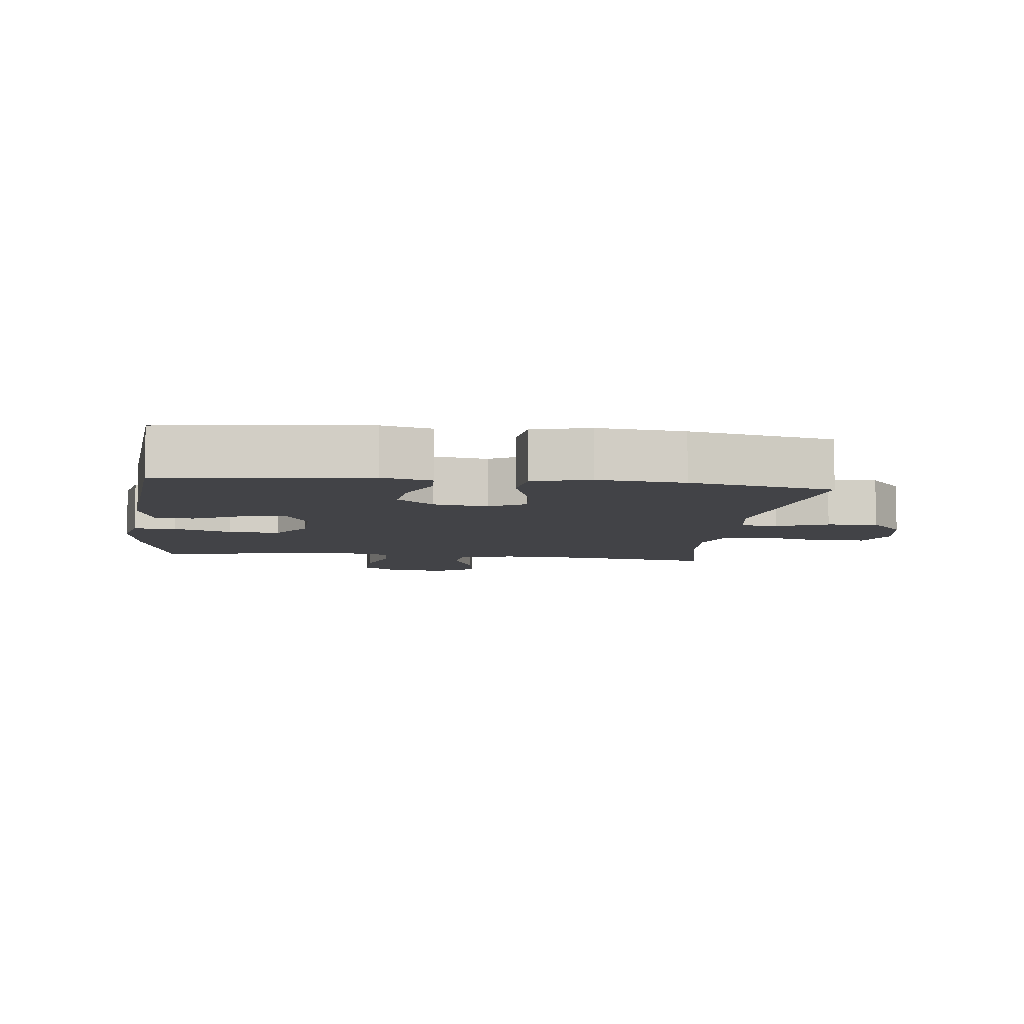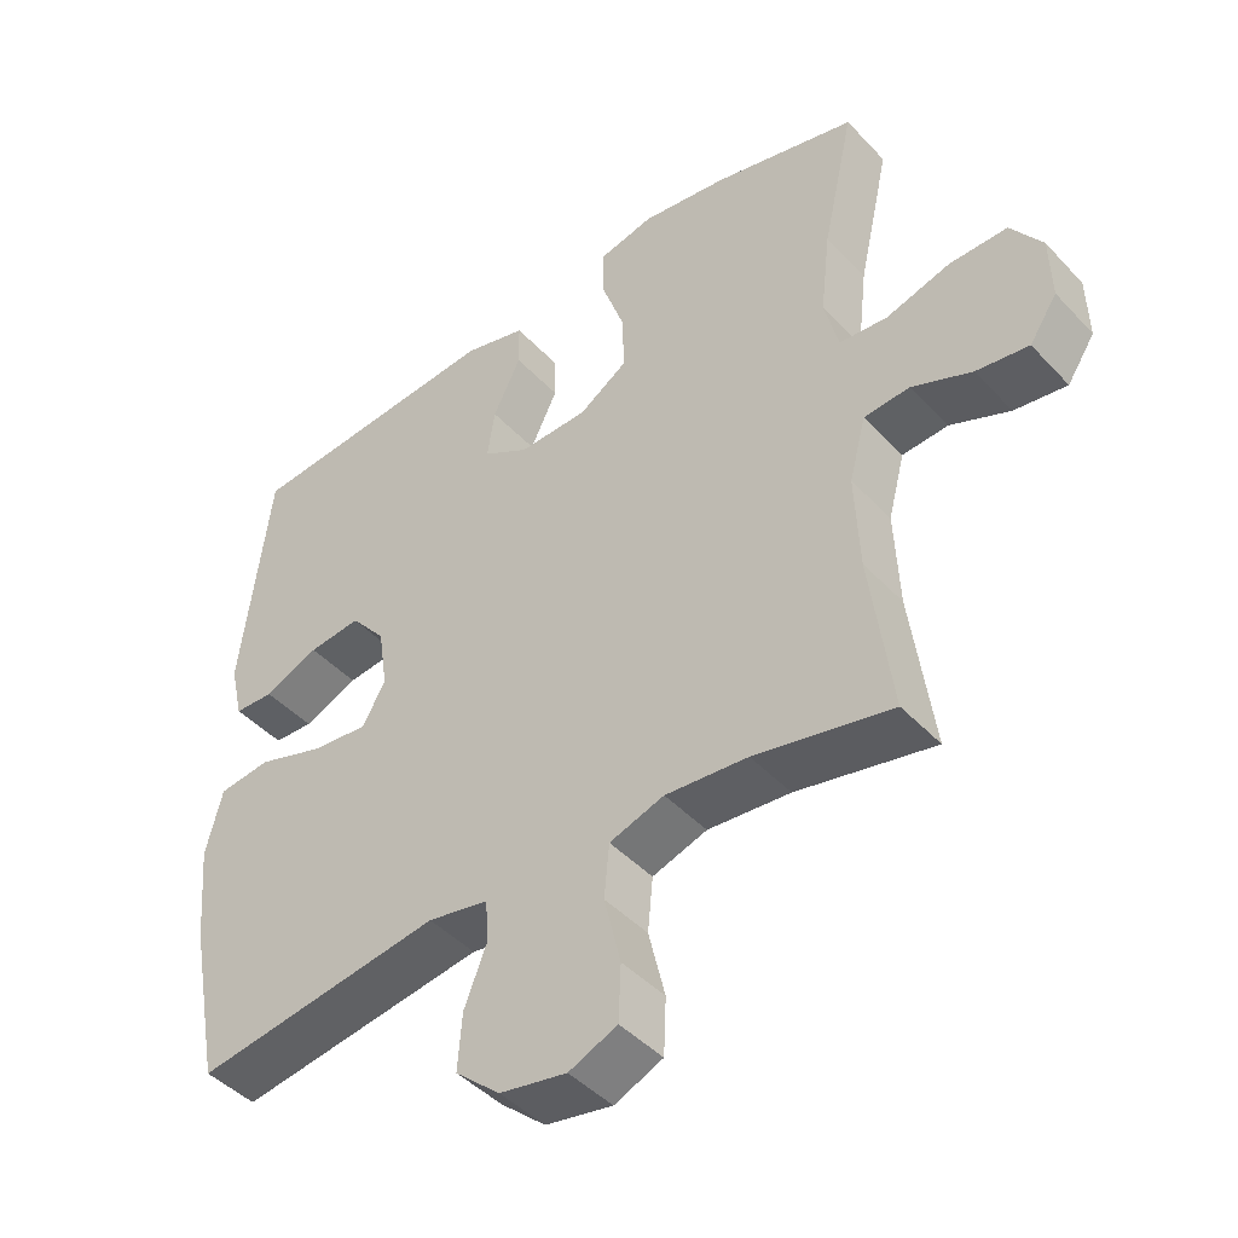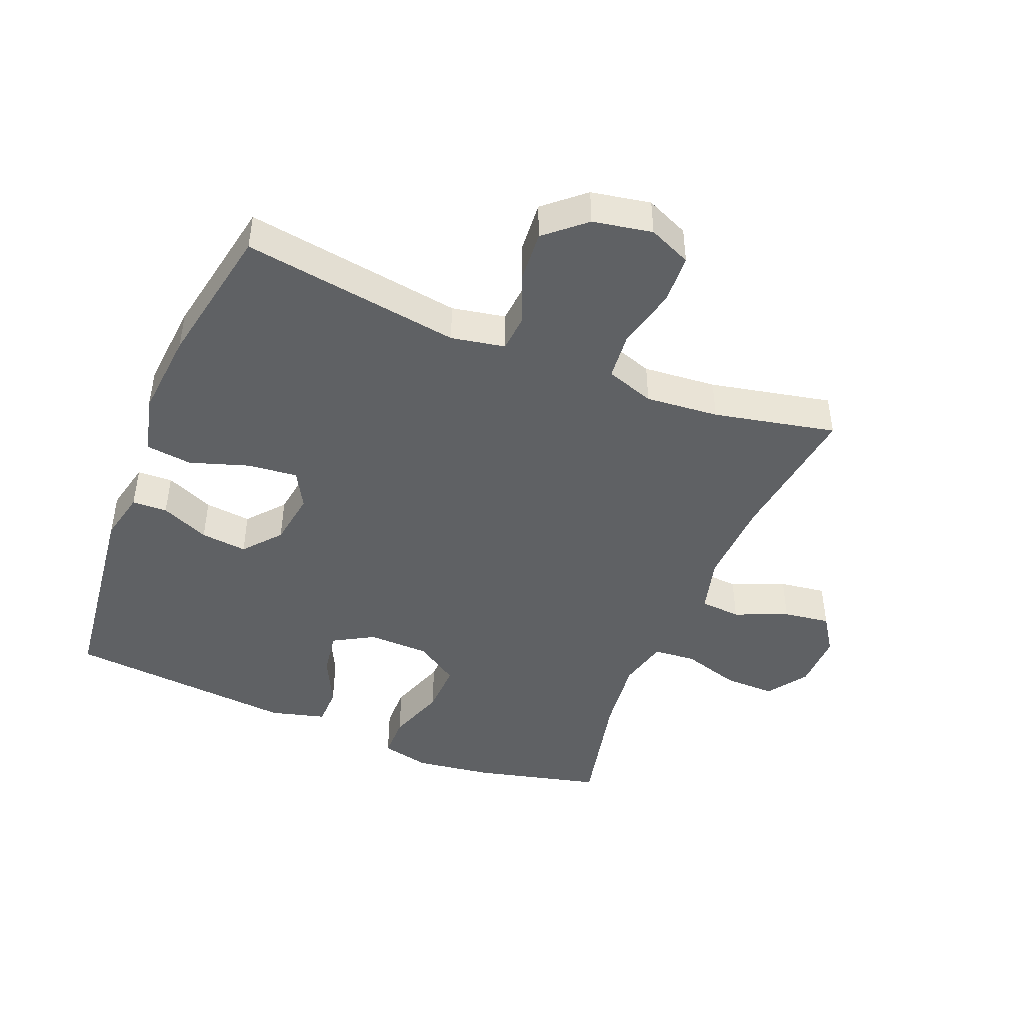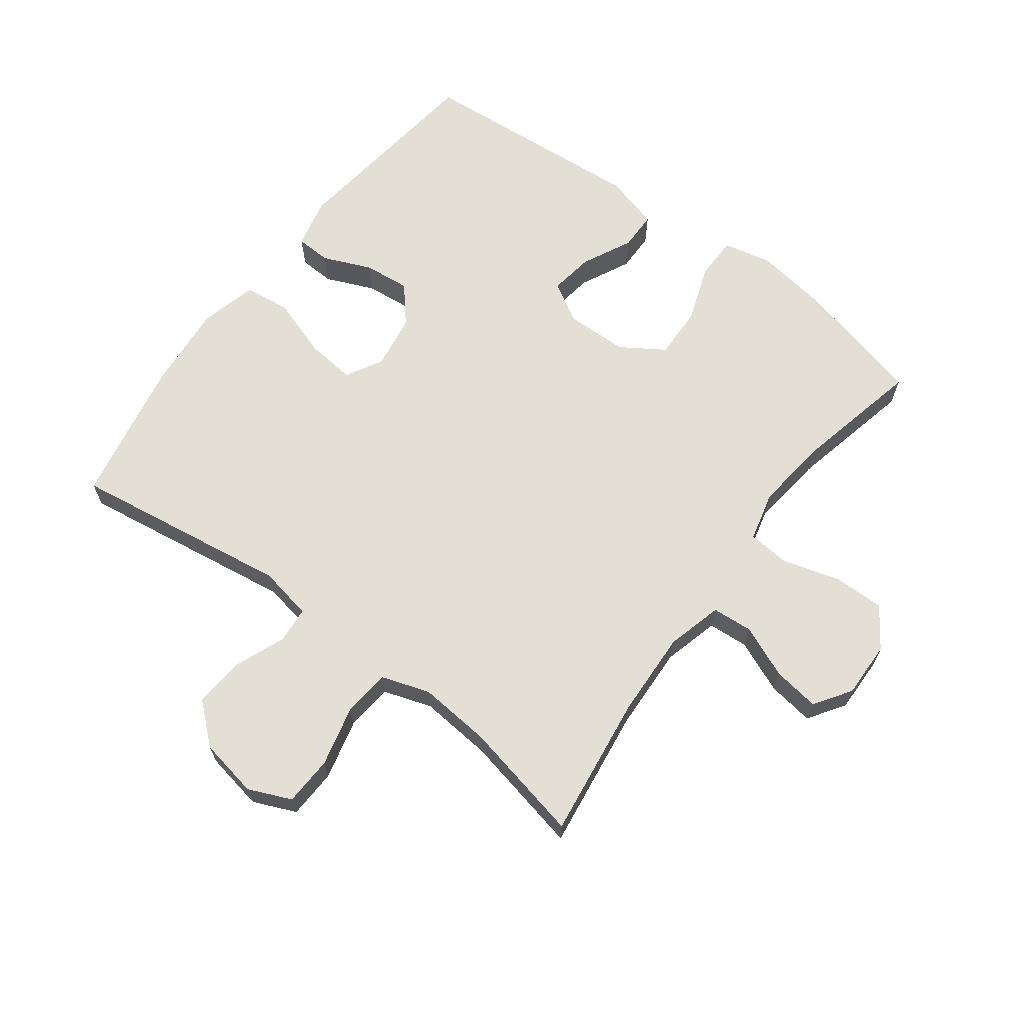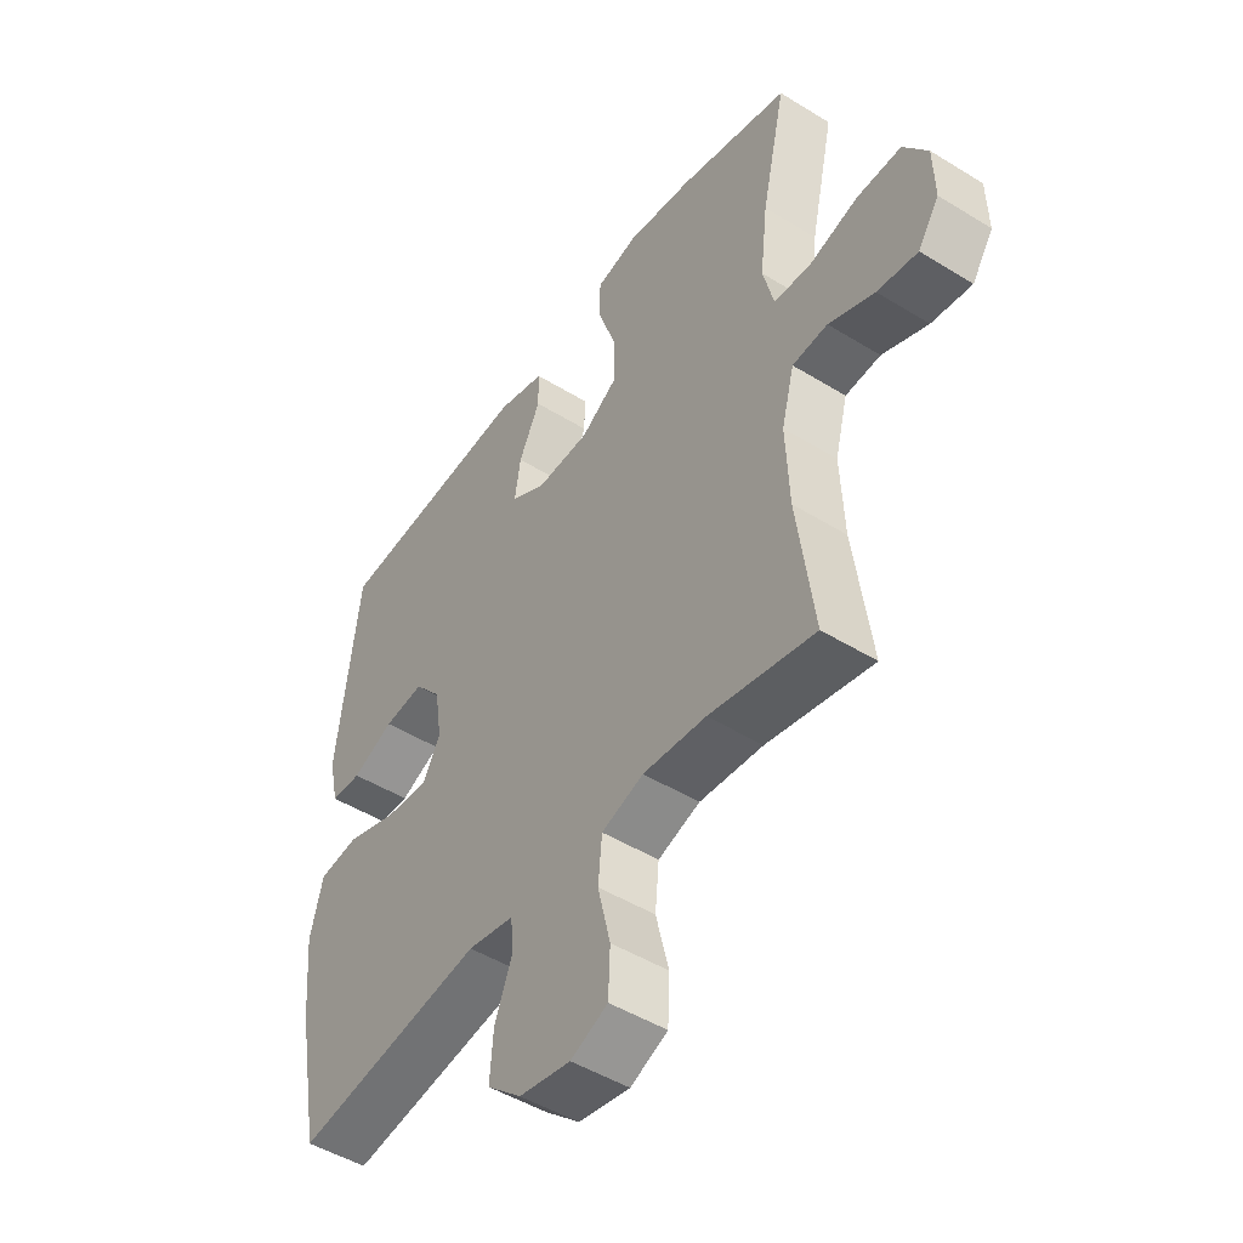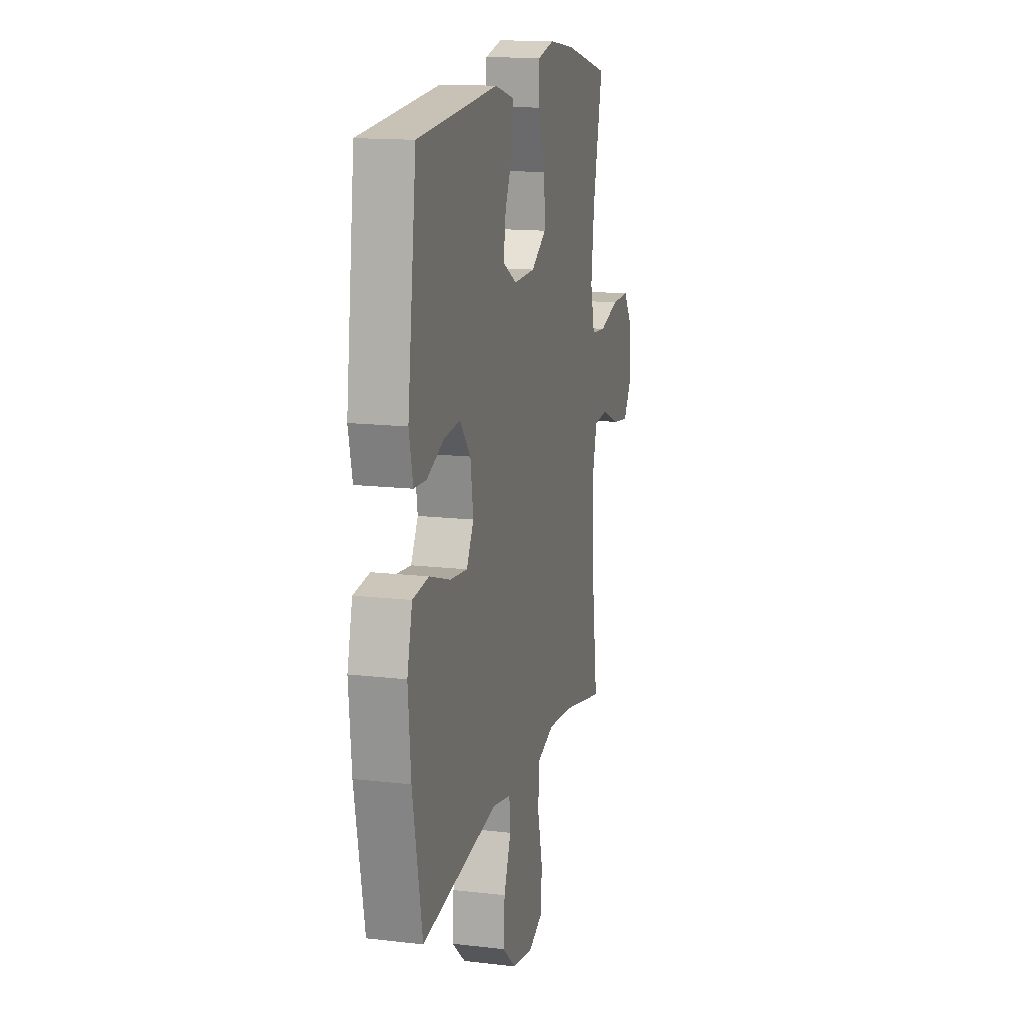
<metadata>
{"format":"obj","ext":"obj","renderer":"f3d","projection":"perspective","resolution":1024,"background":"white","views":[{"elev":-7.4,"azim":83.1,"up":"+Y"},{"elev":-44.4,"azim":-140.5,"up":"+Z"},{"elev":-45.6,"azim":157.9,"up":"+Y"},{"elev":66.3,"azim":-143.1,"up":"+Y"},{"elev":-48.0,"azim":-124.7,"up":"+Z"},{"elev":14.6,"azim":104.3,"up":"+Z"}]}
</metadata>
<code>
o path1480
v -0.4369 0.0375 0.3248
v -0.4231 0.0375 0.205
v -0.4428 0.0375 0.1262
v -0.5101 0.0375 0.1205
v -0.6012 0.0375 0.1475
v -0.6827 0.0375 0.1488
v -0.727 0.0375 0.08521
v -0.7292 0.0375 -0.004738
v -0.6904 0.0375 -0.06319
v -0.6163 0.0375 -0.0527
v -0.5319 0.0375 -0.01759
v -0.4672 0.0375 -0.02262
v -0.4438 0.0375 -0.1122
v -0.4501 0.0375 -0.2489
v -0.4812 0.0375 -0.4774
v -0.2873 0.0375 -0.4364
v -0.1708 0.0375 -0.4263
v -0.09351 0.0375 -0.4522
v -0.08643 0.0375 -0.5278
v -0.1098 0.0375 -0.6246
v -0.1064 0.0375 -0.7034
v -0.03806 0.0375 -0.7333
v 0.05656 0.0375 -0.7159
v 0.1196 0.0375 -0.661
v 0.1134 0.0375 -0.5811
v 0.08107 0.0375 -0.4992
v 0.08588 0.0375 -0.4412
v 0.1714 0.0375 -0.425
v 0.5205 0.0375 -0.4774
v 0.5643 0.0375 -0.2482
v 0.5766 0.0375 -0.1102
v 0.5533 0.0375 -0.01826
v 0.4801 0.0375 -0.009316
v 0.385 0.0375 -0.04038
v 0.306 0.0375 -0.04842
v 0.2737 0.0375 0.009575
v 0.2868 0.0375 0.09636
v 0.336 0.0375 0.1546
v 0.4099 0.0375 0.1468
v 0.4868 0.0375 0.1137
v 0.5428 0.0375 0.116
v 0.5609 0.0375 0.1955
v 0.5205 0.0375 0.5245
v 0.1539 0.0375 0.5555
v 0.06635 0.0375 0.5321
v 0.0656 0.0375 0.4705
v 0.1046 0.0375 0.3907
v 0.1152 0.0375 0.3207
v 0.05101 0.0375 0.2837
v -0.04688 0.0375 0.2863
v -0.1154 0.0375 0.3309
v -0.1126 0.0375 0.4137
v -0.08015 0.0375 0.5061
v -0.08065 0.0375 0.5734
v -0.1577 0.0375 0.5911
v -0.2783 0.0375 0.5742
v -0.4812 0.0375 0.5245
v -0.4369 -0.0375 0.3248
v -0.4231 -0.0375 0.205
v -0.4428 -0.0375 0.1262
v -0.5101 -0.0375 0.1205
v -0.6012 -0.0375 0.1475
v -0.6827 -0.0375 0.1488
v -0.727 -0.0375 0.08521
v -0.7292 -0.0375 -0.004738
v -0.6904 -0.0375 -0.06319
v -0.6163 -0.0375 -0.0527
v -0.5319 -0.0375 -0.01759
v -0.4672 -0.0375 -0.02262
v -0.4438 -0.0375 -0.1122
v -0.4501 -0.0375 -0.2489
v -0.4812 -0.0375 -0.4774
v -0.2873 -0.0375 -0.4364
v -0.1708 -0.0375 -0.4263
v -0.09351 -0.0375 -0.4522
v -0.08643 -0.0375 -0.5278
v -0.1098 -0.0375 -0.6246
v -0.1064 -0.0375 -0.7034
v -0.03806 -0.0375 -0.7333
v 0.05656 -0.0375 -0.7159
v 0.1196 -0.0375 -0.661
v 0.1134 -0.0375 -0.5811
v 0.08107 -0.0375 -0.4992
v 0.08588 -0.0375 -0.4412
v 0.1714 -0.0375 -0.425
v 0.5205 -0.0375 -0.4774
v 0.5643 -0.0375 -0.2482
v 0.5766 -0.0375 -0.1102
v 0.5533 -0.0375 -0.01826
v 0.4801 -0.0375 -0.009316
v 0.385 -0.0375 -0.04038
v 0.306 -0.0375 -0.04842
v 0.2737 -0.0375 0.009575
v 0.2868 -0.0375 0.09636
v 0.336 -0.0375 0.1546
v 0.4099 -0.0375 0.1468
v 0.4868 -0.0375 0.1137
v 0.5428 -0.0375 0.116
v 0.5609 -0.0375 0.1955
v 0.5205 -0.0375 0.5245
v 0.1539 -0.0375 0.5555
v 0.06635 -0.0375 0.5321
v 0.0656 -0.0375 0.4705
v 0.1046 -0.0375 0.3907
v 0.1152 -0.0375 0.3207
v 0.05101 -0.0375 0.2837
v -0.04688 -0.0375 0.2863
v -0.1154 -0.0375 0.3309
v -0.1126 -0.0375 0.4137
v -0.08015 -0.0375 0.5061
v -0.08065 -0.0375 0.5734
v -0.1577 -0.0375 0.5911
v -0.2783 -0.0375 0.5742
v -0.4812 -0.0375 0.5245
v -0.727 0.0375 0.08521
v -0.7292 0.0375 -0.004738
v -0.6904 0.0375 -0.06319
v -0.6904 0.0375 -0.06319
v -0.6827 0.0375 0.1488
v -0.6163 0.0375 -0.0527
v -0.6012 0.0375 0.1475
v -0.5319 0.0375 -0.01759
v -0.5101 0.0375 0.1205
v -0.4672 0.0375 -0.02262
v -0.4672 0.0375 -0.02262
v -0.4428 0.0375 0.1262
v -0.4428 0.0375 0.1262
v -0.4438 0.0375 -0.1122
v -0.4501 0.0375 -0.2489
v -0.4812 0.0375 -0.4774
v -0.4812 0.0375 -0.4774
v -0.4812 0.0375 0.5245
v -0.4812 0.0375 0.5245
v -0.4369 0.0375 0.3248
v -0.4231 0.0375 0.205
v -0.2873 0.0375 -0.4364
v -0.2783 0.0375 0.5742
v -0.1708 0.0375 -0.4263
v -0.1577 0.0375 0.5911
v -0.09351 0.0375 -0.4522
v -0.09351 0.0375 -0.4522
v -0.08065 0.0375 0.5734
v -0.08065 0.0375 0.5734
v -0.1154 0.0375 0.3309
v -0.1126 0.0375 0.4137
v -0.04688 0.0375 0.2863
v -0.08015 0.0375 0.5061
v -0.08643 0.0375 -0.5278
v -0.1098 0.0375 -0.6246
v -0.1064 0.0375 -0.7034
v -0.1064 0.0375 -0.7034
v -0.03806 0.0375 -0.7333
v 0.05101 0.0375 0.2837
v 0.05656 0.0375 -0.7159
v 0.1152 0.0375 0.3207
v 0.1152 0.0375 0.3207
v 0.1196 0.0375 -0.661
v 0.06635 0.0375 0.5321
v 0.06635 0.0375 0.5321
v 0.0656 0.0375 0.4705
v 0.1046 0.0375 0.3907
v 0.1539 0.0375 0.5555
v 0.08107 0.0375 -0.4992
v 0.08588 0.0375 -0.4412
v 0.08588 0.0375 -0.4412
v 0.1134 0.0375 -0.5811
v 0.1714 0.0375 -0.425
v 0.2737 0.0375 0.009575
v 0.2868 0.0375 0.09636
v 0.306 0.0375 -0.04842
v 0.306 0.0375 -0.04842
v 0.336 0.0375 0.1546
v 0.385 0.0375 -0.04038
v 0.4099 0.0375 0.1468
v 0.4801 0.0375 -0.009316
v 0.4868 0.0375 0.1137
v 0.5205 0.0375 0.5245
v 0.5205 0.0375 0.5245
v 0.5533 0.0375 -0.01826
v 0.5533 0.0375 -0.01826
v 0.5428 0.0375 0.116
v 0.5428 0.0375 0.116
v 0.5205 0.0375 -0.4774
v 0.5205 0.0375 -0.4774
v 0.5643 0.0375 -0.2482
v 0.5609 0.0375 0.1955
v 0.5766 0.0375 -0.1102
v -0.727 -0.0375 0.08521
v -0.7292 -0.0375 -0.004738
v -0.6904 -0.0375 -0.06319
v -0.6904 -0.0375 -0.06319
v -0.6827 -0.0375 0.1488
v -0.6163 -0.0375 -0.0527
v -0.6012 -0.0375 0.1475
v -0.5319 -0.0375 -0.01759
v -0.5101 -0.0375 0.1205
v -0.4672 -0.0375 -0.02262
v -0.4672 -0.0375 -0.02262
v -0.4428 -0.0375 0.1262
v -0.4428 -0.0375 0.1262
v -0.4438 -0.0375 -0.1122
v -0.4501 -0.0375 -0.2489
v -0.4812 -0.0375 -0.4774
v -0.4812 -0.0375 -0.4774
v -0.4812 -0.0375 0.5245
v -0.4812 -0.0375 0.5245
v -0.4369 -0.0375 0.3248
v -0.4231 -0.0375 0.205
v -0.2873 -0.0375 -0.4364
v -0.2783 -0.0375 0.5742
v -0.1708 -0.0375 -0.4263
v -0.1577 -0.0375 0.5911
v -0.09351 -0.0375 -0.4522
v -0.09351 -0.0375 -0.4522
v -0.08065 -0.0375 0.5734
v -0.08065 -0.0375 0.5734
v -0.1154 -0.0375 0.3309
v -0.1126 -0.0375 0.4137
v -0.04688 -0.0375 0.2863
v -0.08015 -0.0375 0.5061
v -0.08643 -0.0375 -0.5278
v -0.1098 -0.0375 -0.6246
v -0.1064 -0.0375 -0.7034
v -0.1064 -0.0375 -0.7034
v -0.03806 -0.0375 -0.7333
v 0.05101 -0.0375 0.2837
v 0.05656 -0.0375 -0.7159
v 0.1152 -0.0375 0.3207
v 0.1152 -0.0375 0.3207
v 0.1196 -0.0375 -0.661
v 0.06635 -0.0375 0.5321
v 0.06635 -0.0375 0.5321
v 0.0656 -0.0375 0.4705
v 0.1046 -0.0375 0.3907
v 0.1539 -0.0375 0.5555
v 0.08107 -0.0375 -0.4992
v 0.08588 -0.0375 -0.4412
v 0.08588 -0.0375 -0.4412
v 0.1134 -0.0375 -0.5811
v 0.1714 -0.0375 -0.425
v 0.2737 -0.0375 0.009575
v 0.2868 -0.0375 0.09636
v 0.306 -0.0375 -0.04842
v 0.306 -0.0375 -0.04842
v 0.336 -0.0375 0.1546
v 0.385 -0.0375 -0.04038
v 0.4099 -0.0375 0.1468
v 0.4801 -0.0375 -0.009316
v 0.4868 -0.0375 0.1137
v 0.5205 -0.0375 0.5245
v 0.5205 -0.0375 0.5245
v 0.5533 -0.0375 -0.01826
v 0.5533 -0.0375 -0.01826
v 0.5428 -0.0375 0.116
v 0.5428 -0.0375 0.116
v 0.5205 -0.0375 -0.4774
v 0.5205 -0.0375 -0.4774
v 0.5643 -0.0375 -0.2482
v 0.5609 -0.0375 0.1955
v 0.5766 -0.0375 -0.1102
f 188 194 192
f 220 212 218
f 193 189 190
f 222 225 227
f 210 218 212
f 202 211 201
f 258 246 243
f 194 195 196
f 234 235 233
f 260 246 258
f 248 260 252
f 226 242 228
f 217 207 208
f 219 199 201
f 242 226 241
f 241 226 219
f 217 208 219
f 254 259 249
f 228 250 234
f 222 239 221
f 237 241 213
f 207 218 210
f 258 243 240
f 194 188 193
f 246 260 248
f 239 222 227
f 218 207 217
f 215 212 220
f 199 196 197
f 250 228 245
f 235 234 250
f 225 222 223
f 211 202 209
f 213 241 211
f 207 210 205
f 237 213 236
f 239 227 230
f 209 202 203
f 249 259 247
f 219 208 199
f 243 241 237
f 233 235 231
f 241 219 211
f 240 243 237
f 258 240 256
f 250 245 247
f 195 194 193
f 197 196 195
f 250 247 259
f 193 188 189
f 201 199 197
f 211 219 201
f 221 236 213
f 245 228 242
f 236 221 239
f 7 8 65 64
f 8 118 191 65
f 6 7 64 63
f 9 10 67 66
f 5 6 63 62
f 10 11 68 67
f 4 5 62 61
f 11 125 198 68
f 127 4 61 200
f 12 13 70 69
f 14 131 204 71
f 133 1 58 206
f 13 14 71 70
f 2 3 60 59
f 1 2 59 58
f 15 16 73 72
f 56 57 114 113
f 16 17 74 73
f 55 56 113 112
f 17 141 214 74
f 143 55 112 216
f 51 52 109 108
f 50 51 108 107
f 53 54 111 110
f 52 53 110 109
f 19 20 77 76
f 20 151 224 77
f 21 22 79 78
f 18 19 76 75
f 49 50 107 106
f 22 23 80 79
f 156 49 106 229
f 23 24 81 80
f 159 46 103 232
f 46 47 104 103
f 44 45 102 101
f 26 165 238 83
f 25 26 83 82
f 24 25 82 81
f 27 28 85 84
f 47 48 105 104
f 36 37 94 93
f 171 36 93 244
f 37 38 95 94
f 34 35 92 91
f 38 39 96 95
f 33 34 91 90
f 39 40 97 96
f 178 44 101 251
f 180 33 90 253
f 40 182 255 97
f 28 184 257 85
f 29 30 87 86
f 42 43 100 99
f 41 42 99 98
f 31 32 89 88
f 30 31 88 87
f 115 119 121
f 147 145 139
f 120 117 116
f 149 154 152
f 137 139 145
f 129 128 138
f 185 170 173
f 121 123 122
f 161 160 162
f 187 185 173
f 175 179 187
f 153 155 169
f 144 135 134
f 146 128 126
f 169 168 153
f 168 146 153
f 144 146 135
f 181 176 186
f 155 161 177
f 149 148 166
f 164 140 168
f 134 137 145
f 185 167 170
f 121 120 115
f 173 175 187
f 166 154 149
f 145 144 134
f 142 147 139
f 126 124 123
f 177 172 155
f 162 177 161
f 152 150 149
f 138 136 129
f 140 138 168
f 134 132 137
f 164 163 140
f 166 157 154
f 136 130 129
f 176 174 186
f 146 126 135
f 170 164 168
f 160 158 162
f 168 138 146
f 167 164 170
f 185 183 167
f 177 174 172
f 122 120 121
f 124 122 123
f 177 186 174
f 120 116 115
f 128 124 126
f 138 128 146
f 148 140 163
f 172 169 155
f 163 166 148

</code>
